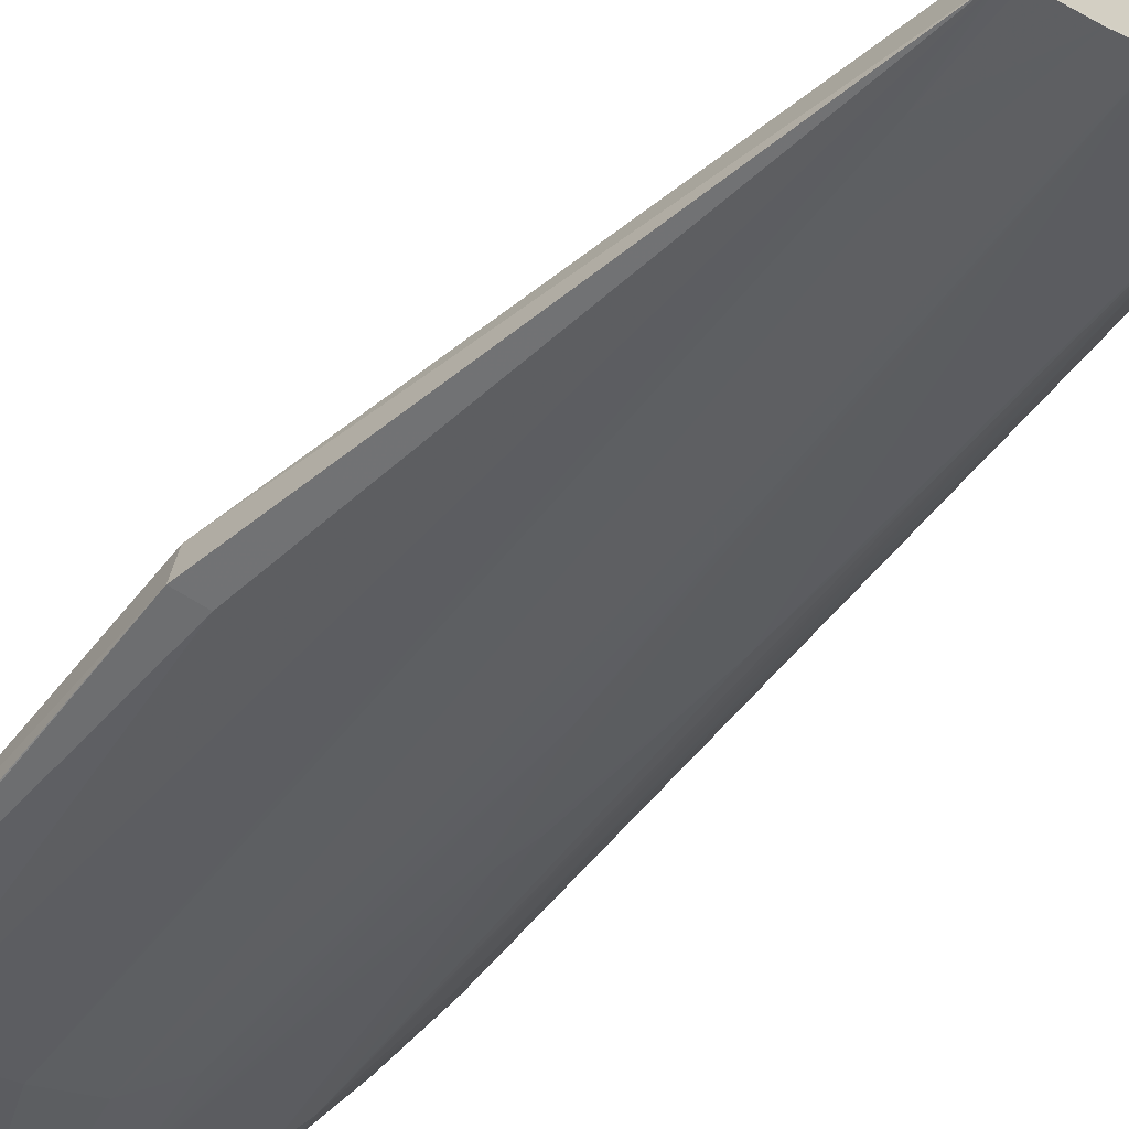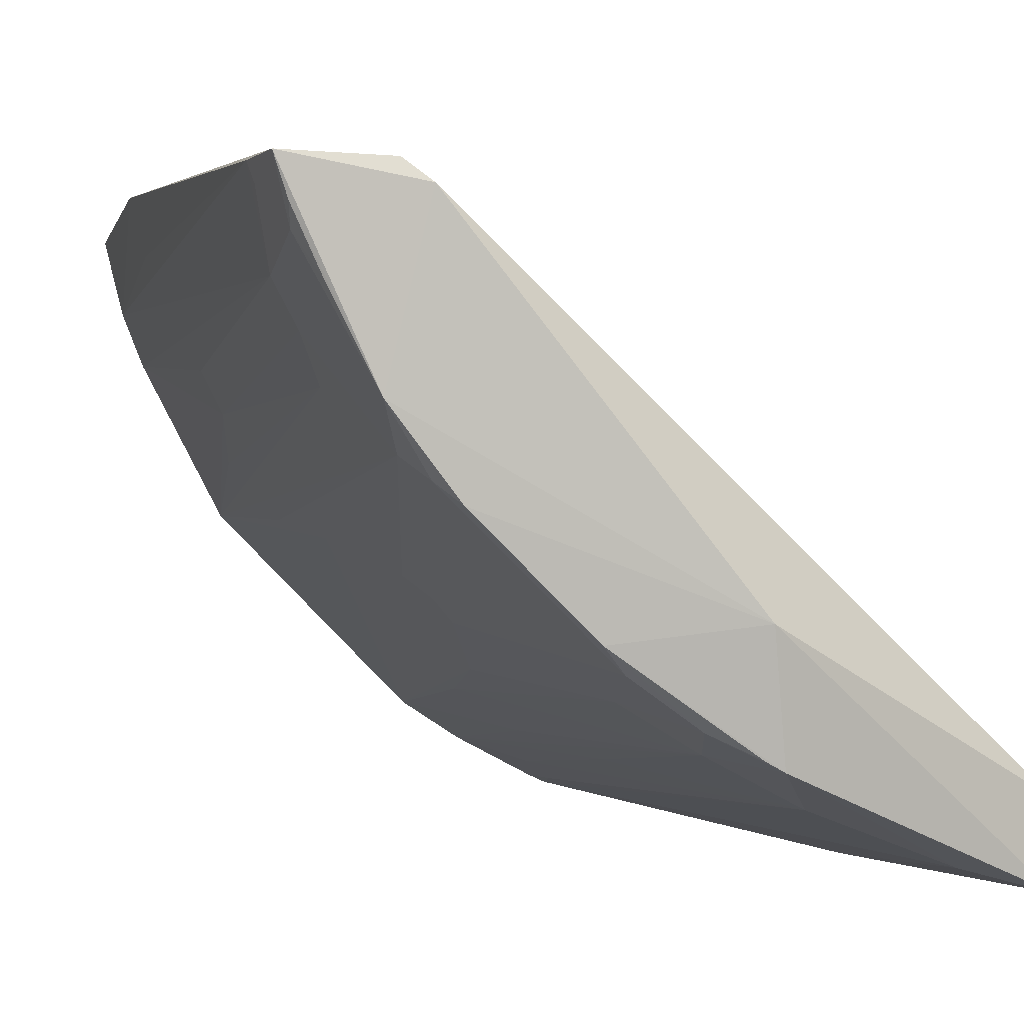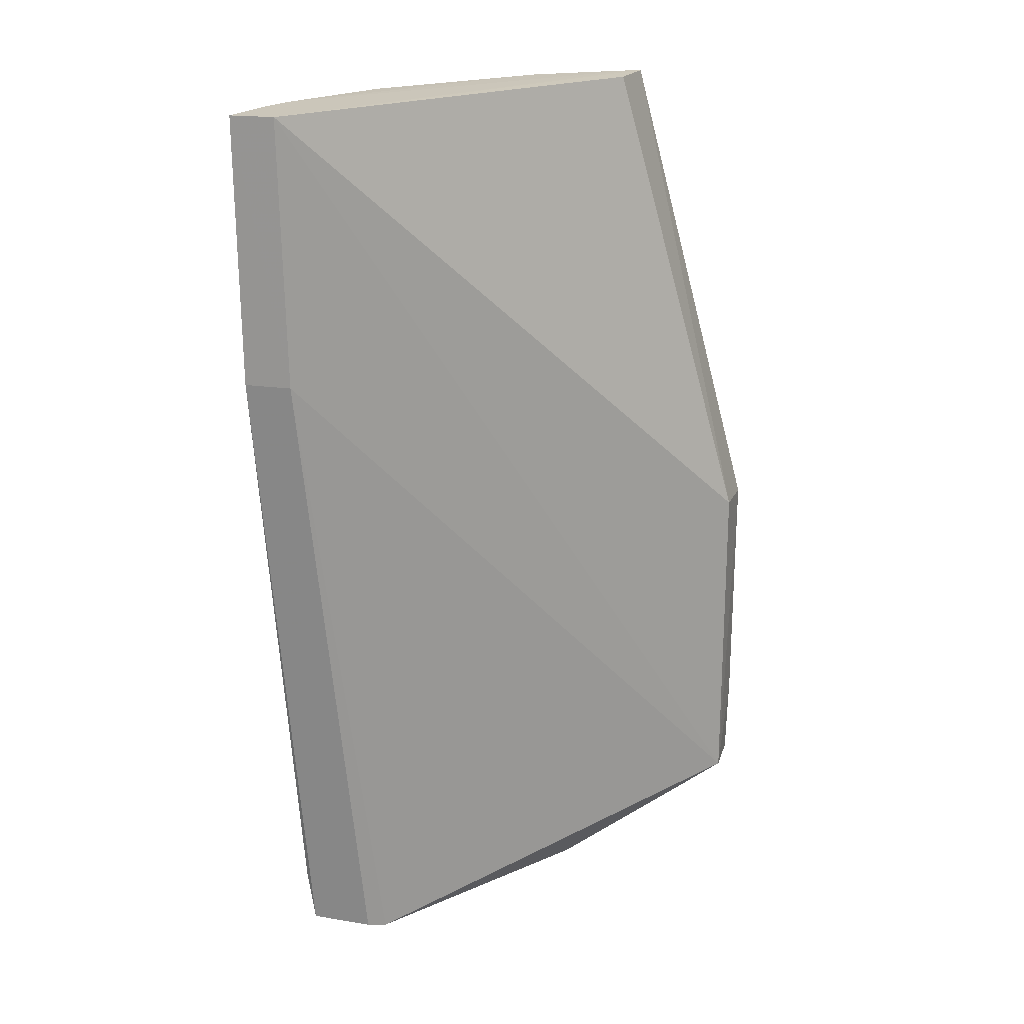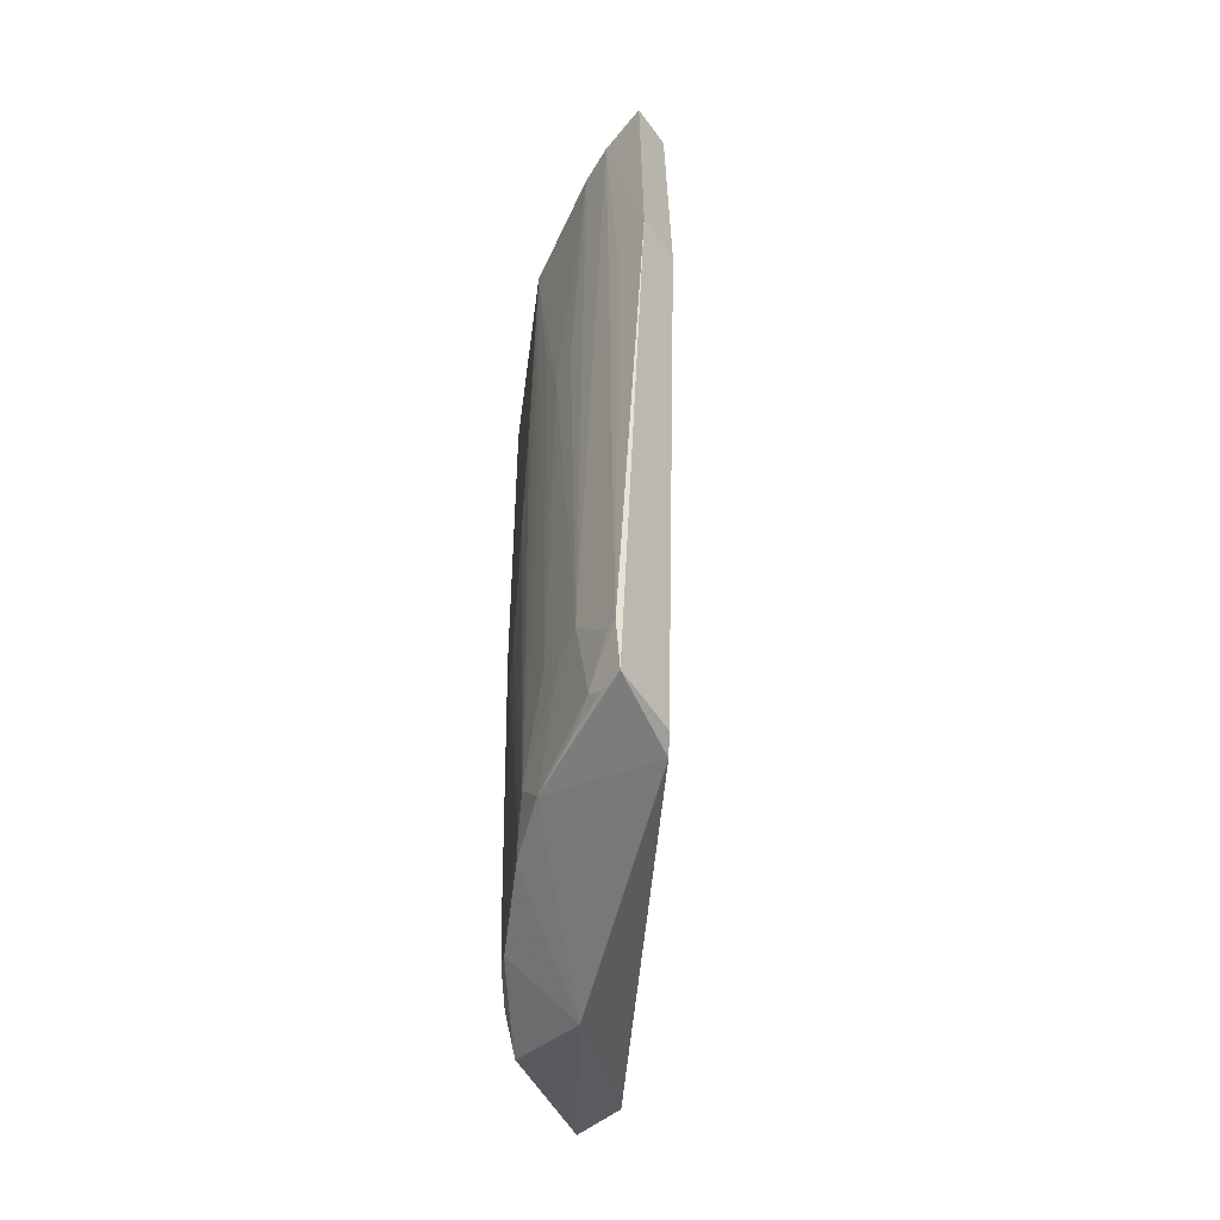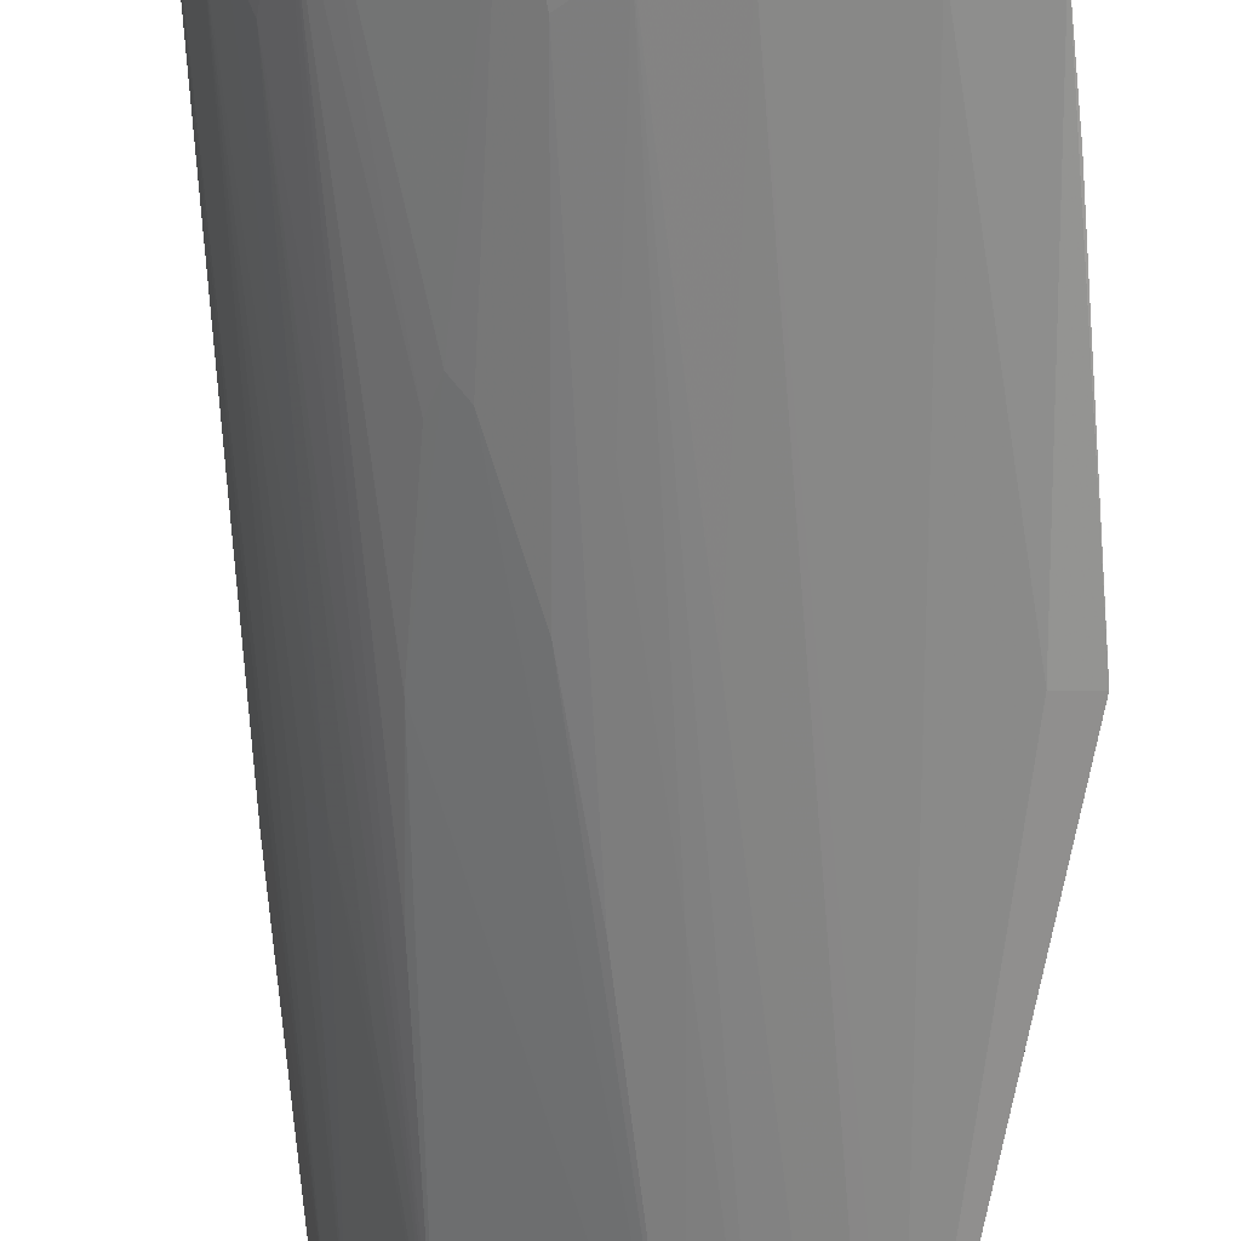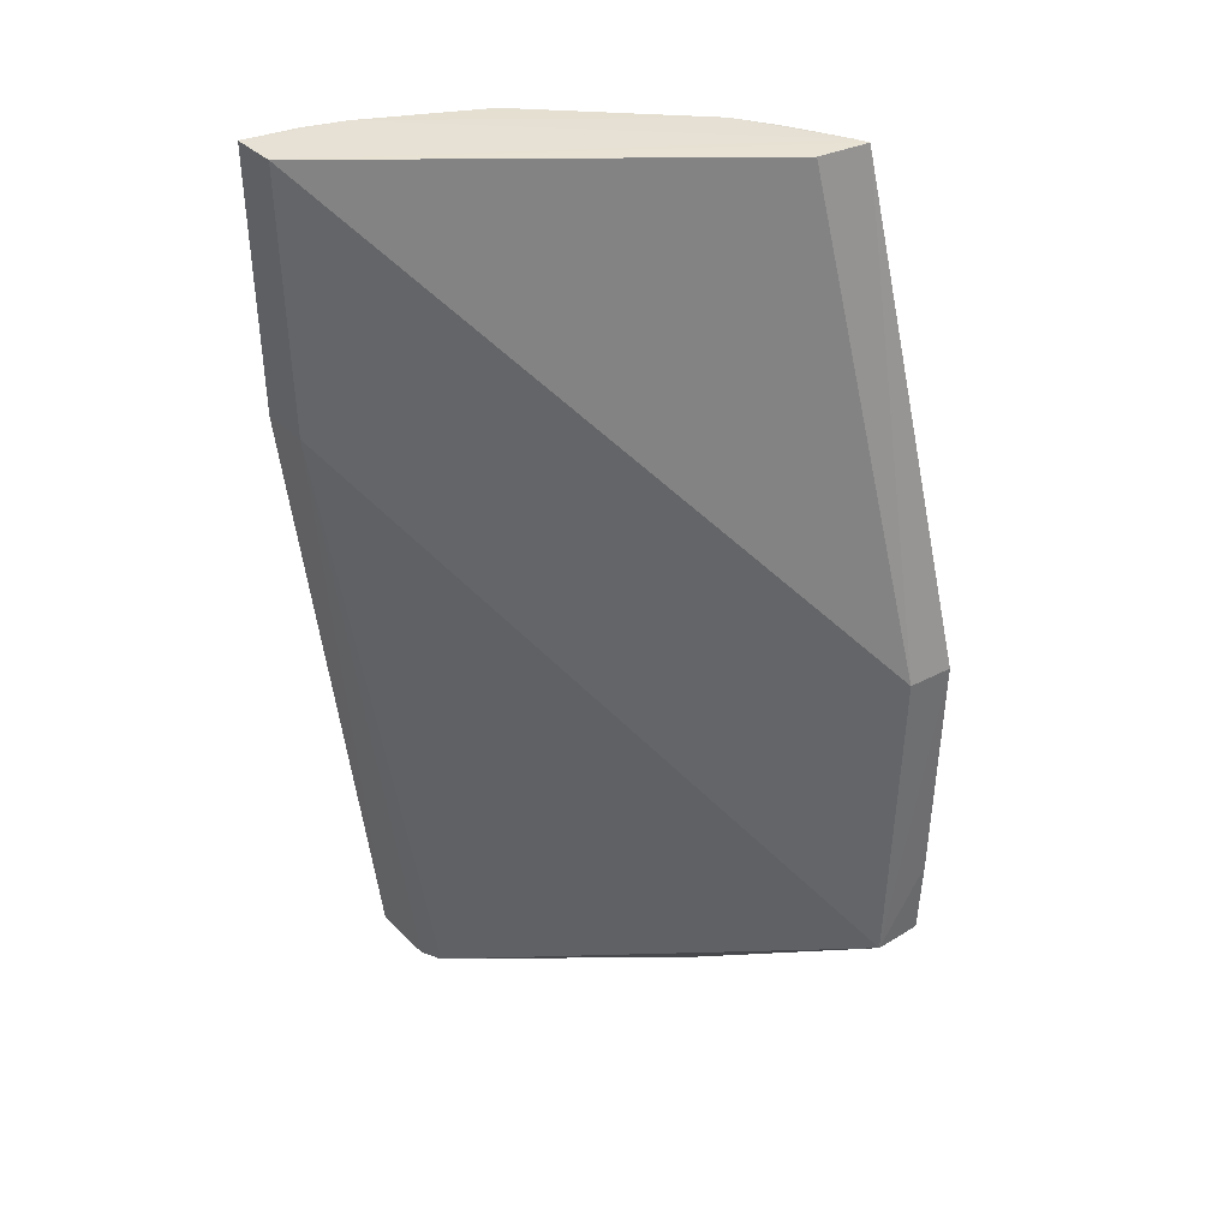
<metadata>
{"format":"obj","ext":"obj","renderer":"f3d","projection":"perspective","resolution":1024,"background":"white","views":[{"elev":-59.2,"azim":-37.9,"up":"+Y"},{"elev":-2.0,"azim":170.5,"up":"+Y"},{"elev":20.6,"azim":-166.6,"up":"+Z"},{"elev":-56.4,"azim":127.7,"up":"+Z"},{"elev":-68.6,"azim":-175.1,"up":"+Y"},{"elev":38.6,"azim":-129.1,"up":"+Z"}]}
</metadata>
<code>
v -0.008843 -0.05042 0.03475
v -0.008724 -0.05044 0.04613
v -0.009282 -0.05269 0.04613
v -0.01083 -0.05049 0.03471
v -0.01279 -0.05287 0.007126
v -0.01348 -0.05343 0.006893
v -0.0106 -0.05051 0.04611
v -0.02776 -0.0666 0.02521
v -0.02223 -0.06523 0.0461
v -0.02781 -0.06626 0.01082
v -0.009283 -0.05208 0.03474
v -0.009853 -0.05269 0.009666
v -0.02267 -0.06734 0.04613
v -0.01017 -0.05275 0.007316
v -0.01248 -0.05783 0.007393
v -0.02057 -0.06245 0.006842
v -0.02786 -0.06838 0.01081
v -0.02093 -0.06555 0.007399
v -0.009923 -0.05429 0.04615
v -0.01061 -0.05433 0.007934
v -0.01707 -0.0629 0.007434
v -0.02797 -0.06852 0.02522
v -0.01236 -0.05895 0.04611
v -0.01814 -0.0648 0.04613
v -0.01358 -0.06015 0.02756
v -0.0106 -0.05488 0.01203
v -0.02219 -0.06713 0.04614
v -0.01052 -0.05379 0.007407
v -0.01417 -0.06003 0.007423
v -0.02048 -0.0653 0.007416
v -0.02565 -0.0678 0.01081
v -0.02221 -0.0665 0.01082
v -0.0199 -0.06529 0.01083
v -0.02677 -0.06835 0.02519
v -0.02796 -0.06841 0.01441
v -0.01003 -0.05318 0.00965
v -0.01123 -0.05666 0.03177
v -0.02218 -0.06708 0.04256
v -0.01704 -0.06356 0.02516
v -0.01587 -0.06238 0.02041
v -0.01764 -0.06353 0.007934
v -0.01128 -0.05545 0.007433
v -0.01357 -0.0595 0.007934
v -0.01299 -0.05891 0.009057
v -0.01932 -0.06473 0.007934
v -0.01295 -0.05948 0.03359
v -0.01123 -0.05606 0.01203
v -0.01471 -0.06123 0.02099
v -0.01063 -0.05547 0.03178
v -0.01183 -0.05721 0.01323
v -0.02048 -0.06588 0.02516
v -0.01987 -0.06592 0.04612
v -0.0182 -0.06415 0.01202
v -0.0153 -0.06181 0.0198
v -0.0118 -0.05778 0.03658
v -0.01242 -0.05839 0.02164
v -0.02105 -0.06646 0.04019
v -0.0193 -0.0653 0.0312
v -0.01761 -0.06415 0.03177
v -0.01873 -0.06471 0.021
f 1 2 3
f 1 4 2
f 5 6 4
f 7 2 4
f 7 8 9
f 10 4 6
f 10 7 4
f 10 8 7
f 11 1 3
f 11 3 12
f 11 12 1
f 13 9 8
f 13 7 9
f 14 1 12
f 14 15 6
f 14 6 5
f 14 5 4
f 14 4 1
f 16 10 6
f 16 6 15
f 17 16 18
f 17 10 16
f 19 3 2
f 19 2 7
f 20 14 12
f 21 18 16
f 22 13 8
f 22 8 10
f 23 24 25
f 23 19 24
f 26 12 3
f 26 3 19
f 26 15 20
f 27 24 19
f 27 19 7
f 27 7 13
f 28 15 14
f 28 14 20
f 29 21 16
f 29 16 15
f 30 18 21
f 31 17 18
f 31 18 32
f 31 32 13
f 33 32 18
f 34 22 17
f 34 13 22
f 34 31 13
f 34 17 31
f 35 22 10
f 35 10 17
f 35 17 22
f 36 26 20
f 36 20 12
f 36 12 26
f 37 19 23
f 38 27 13
f 38 13 32
f 39 40 24
f 39 41 40
f 42 28 20
f 42 20 15
f 42 15 28
f 43 41 21
f 43 21 29
f 43 29 15
f 43 15 44
f 45 30 21
f 45 21 41
f 45 33 18
f 45 18 30
f 46 44 23
f 46 23 25
f 46 25 44
f 47 44 15
f 47 15 26
f 47 26 37
f 48 44 25
f 48 43 44
f 49 37 26
f 49 26 19
f 49 19 37
f 50 47 37
f 50 44 47
f 51 32 33
f 52 24 27
f 52 27 38
f 52 51 33
f 53 41 39
f 53 45 41
f 53 33 45
f 54 40 41
f 54 41 43
f 54 43 48
f 54 48 25
f 54 25 24
f 54 24 40
f 55 50 37
f 55 37 23
f 55 23 50
f 56 50 23
f 56 23 44
f 56 44 50
f 57 52 38
f 57 51 52
f 57 38 32
f 57 32 51
f 58 52 33
f 58 24 52
f 59 53 39
f 59 39 24
f 60 58 33
f 60 33 53
f 60 53 59
f 60 59 24
f 60 24 58

</code>
